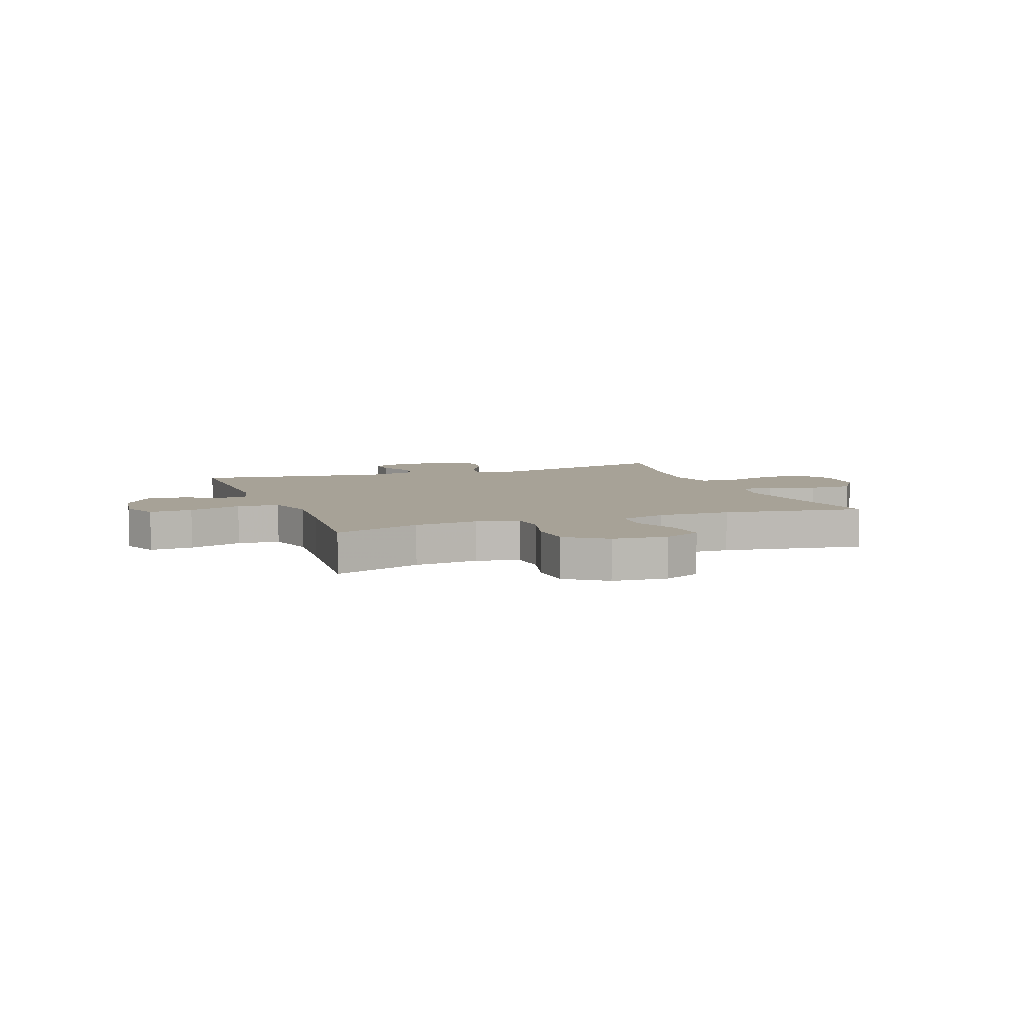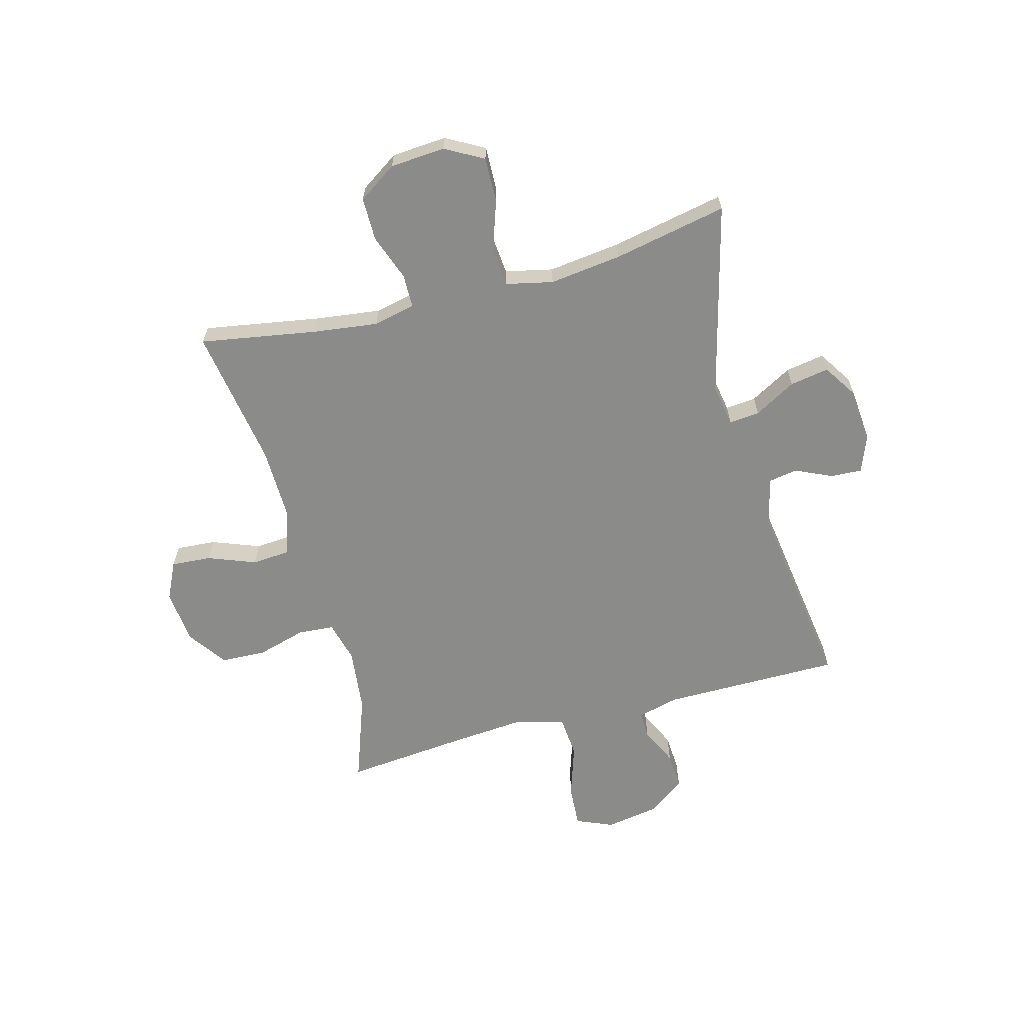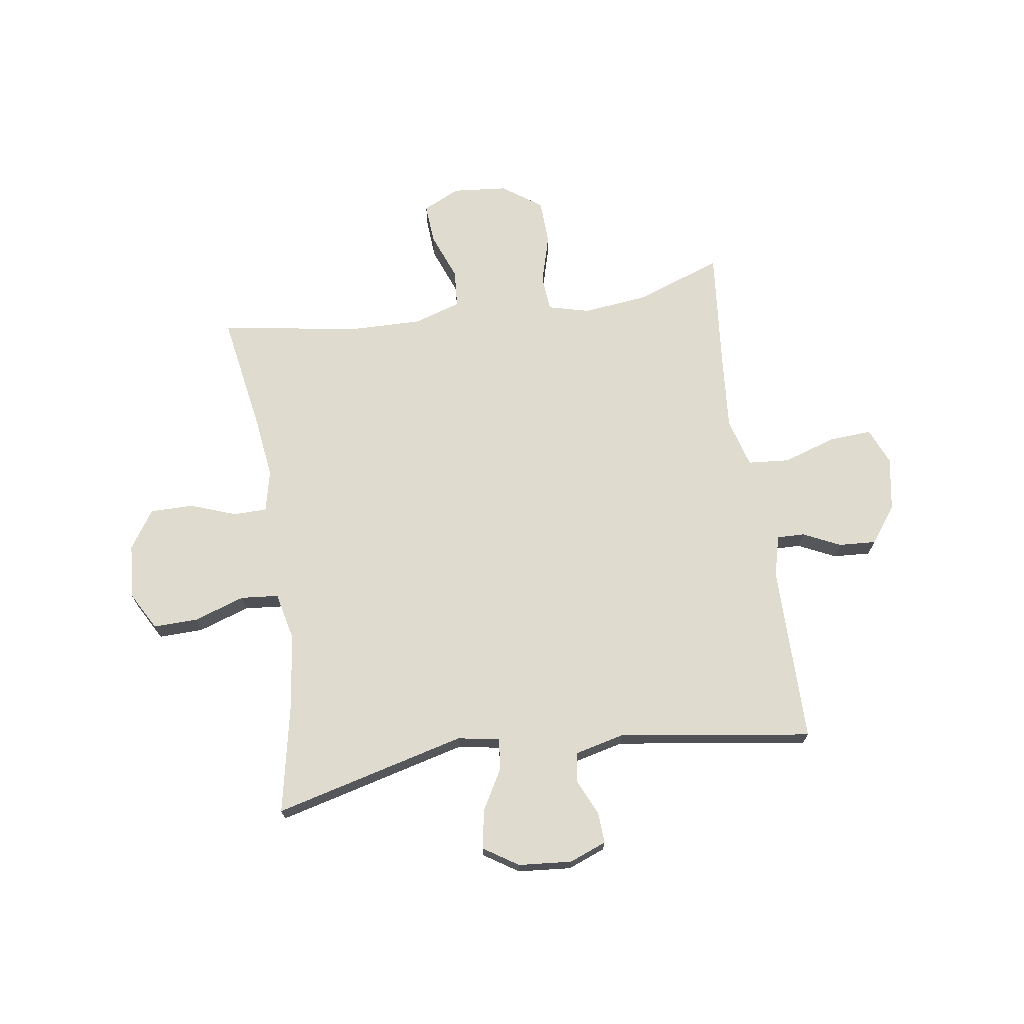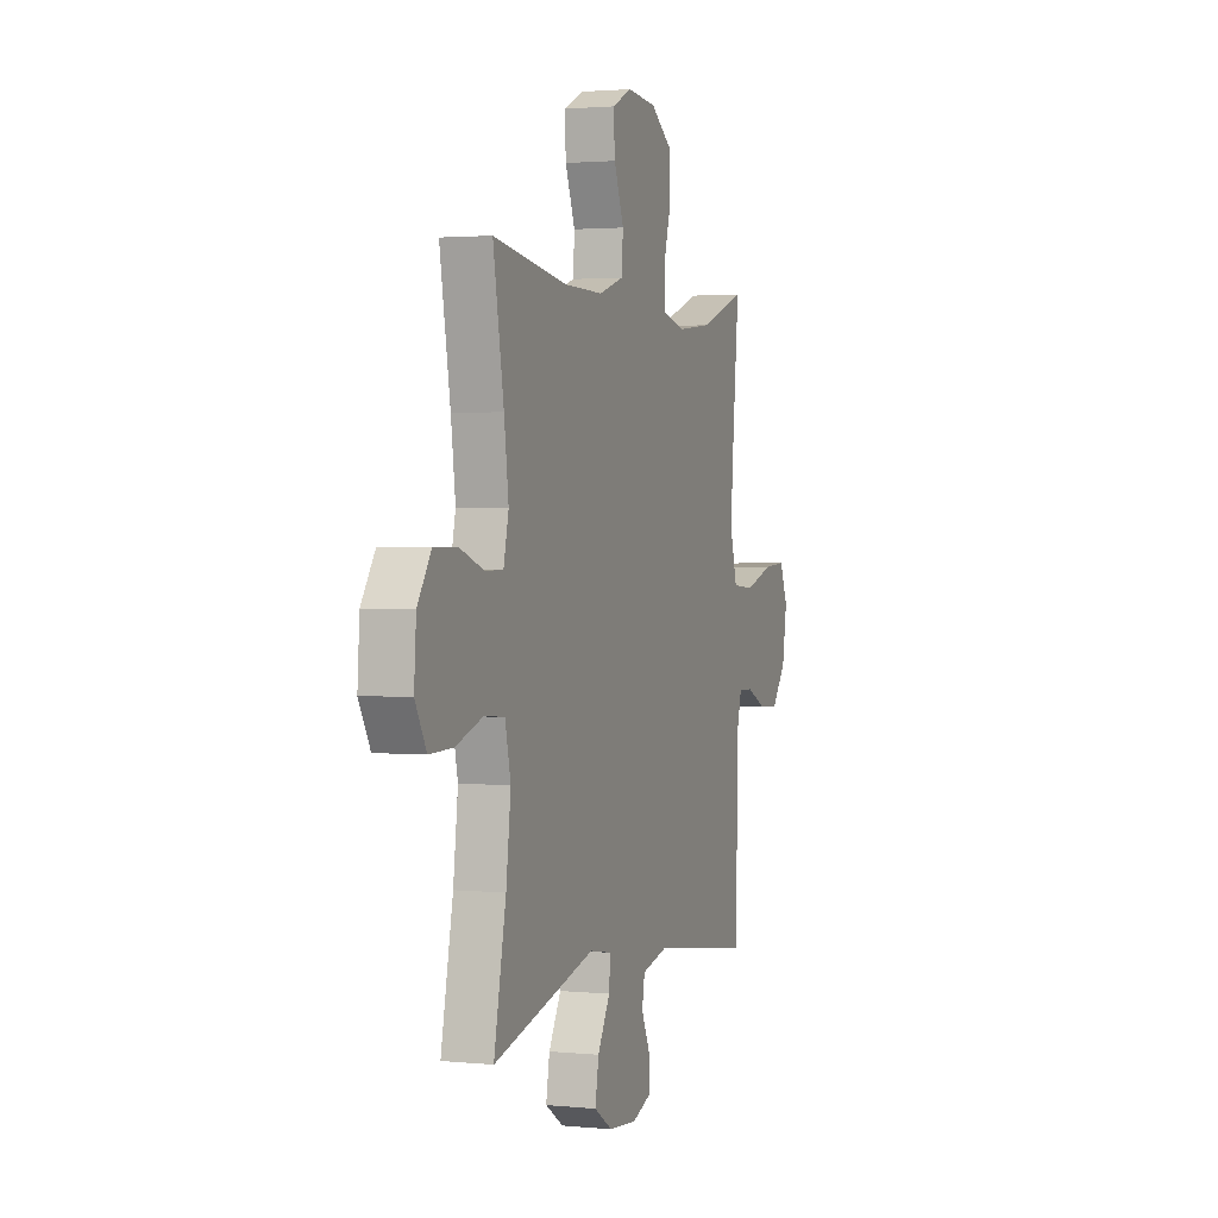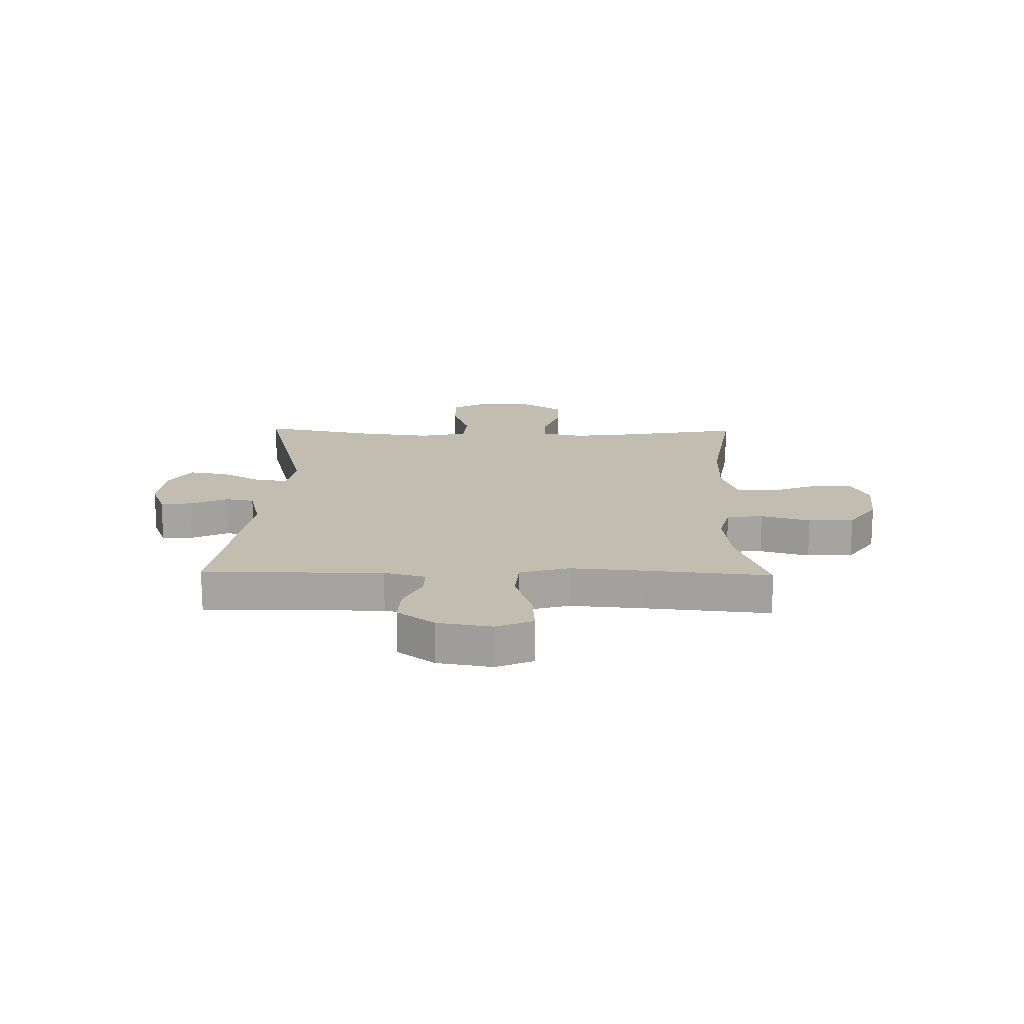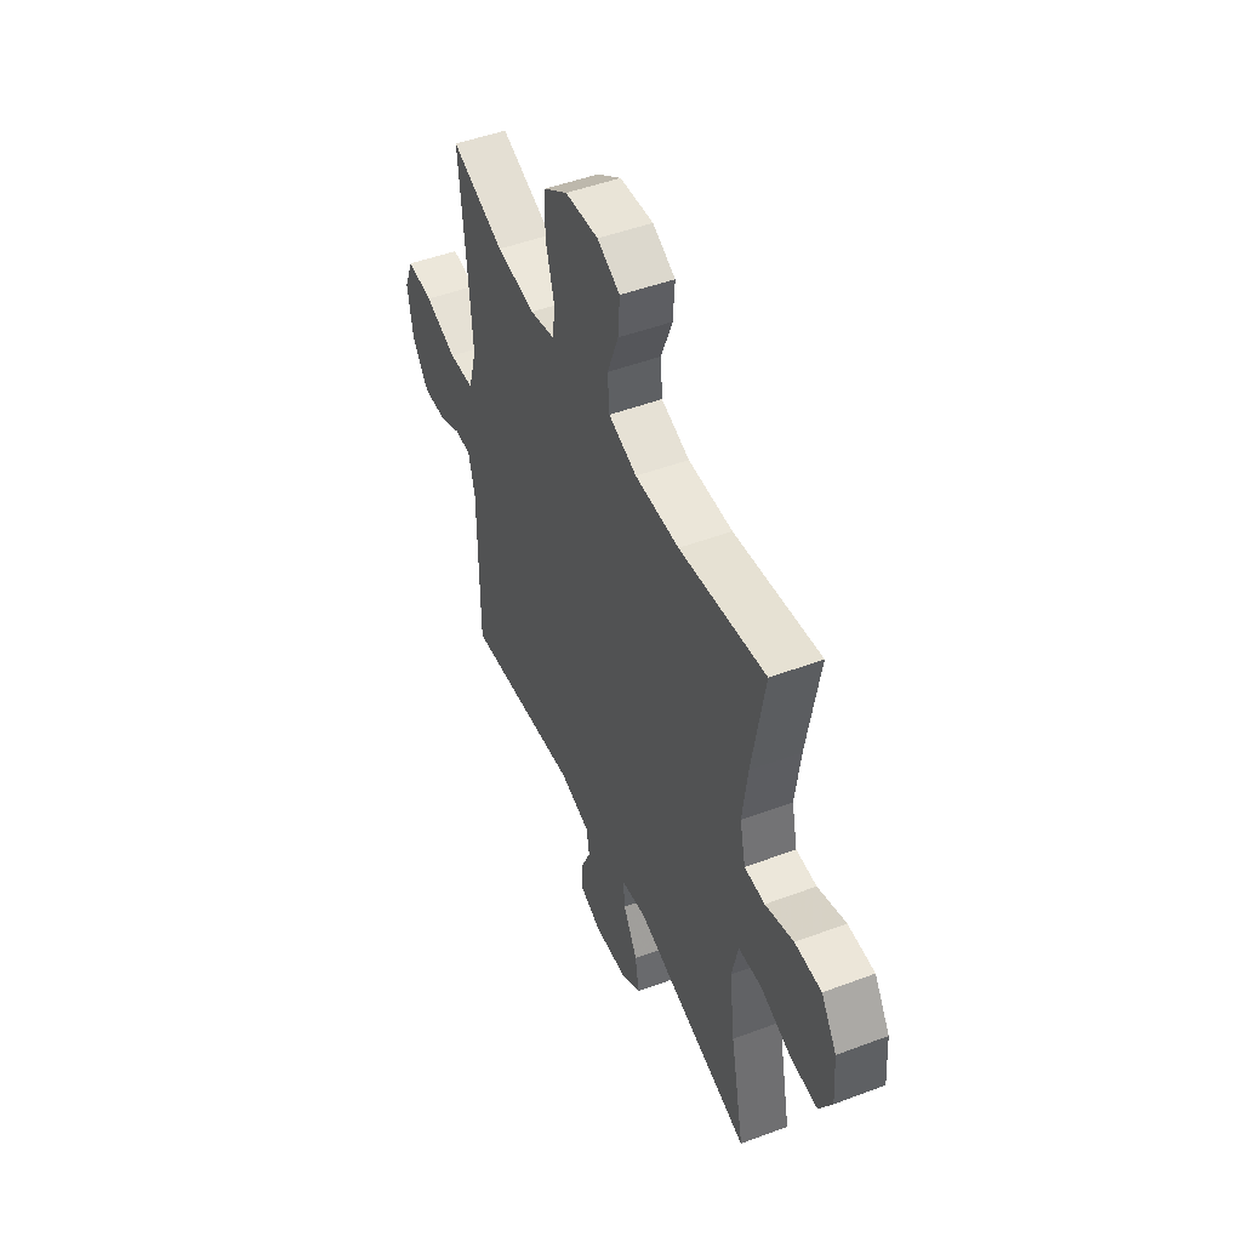
<metadata>
{"format":"obj","ext":"obj","renderer":"f3d","projection":"perspective","resolution":1024,"background":"white","views":[{"elev":6.6,"azim":-20.4,"up":"+Y"},{"elev":-63.7,"azim":105.1,"up":"+Y"},{"elev":70.3,"azim":171.6,"up":"+Y"},{"elev":1.9,"azim":109.6,"up":"+Z"},{"elev":16.9,"azim":-88.9,"up":"+Y"},{"elev":49.0,"azim":67.4,"up":"+Z"}]}
</metadata>
<code>
v -0.5 0.07 0.5
v -0.343 0.07 0.444
v -0.228 0.07 0.431
v -0.153 0.07 0.45
v -0.148 0.07 0.515
v -0.173 0.07 0.603
v -0.17 0.07 0.684
v -0.099 0.07 0.734
v -0.001 0.07 0.743
v 0.066 0.07 0.711
v 0.061 0.07 0.639
v 0.028 0.07 0.553
v 0.033 0.07 0.485
v 0.117 0.07 0.458
v 0.247 0.07 0.46
v 0.5 0.07 0.5
v 0.464 0.07 0.29
v 0.449 0.07 0.174
v 0.466 0.07 0.099
v 0.526 0.07 0.098
v 0.609 0.07 0.128
v 0.687 0.07 0.128
v 0.733 0.07 0.059
v 0.74 0.07 -0.04
v 0.702 0.07 -0.108
v 0.622 0.07 -0.106
v 0.53 0.07 -0.075
v 0.462 0.07 -0.081
v 0.443 0.07 -0.166
v 0.459 0.07 -0.296
v 0.5 0.07 -0.5
v 0.154 0.07 -0.411
v 0.079 0.07 -0.424
v 0.084 0.07 -0.479
v 0.126 0.07 -0.554
v 0.138 0.07 -0.624
v 0.076 0.07 -0.664
v -0.02 0.07 -0.672
v -0.087 0.07 -0.646
v -0.084 0.07 -0.59
v -0.054 0.07 -0.524
v -0.063 0.07 -0.472
v -0.153 0.07 -0.45
v -0.5 0.07 -0.5
v -0.5 0.07 -0.179
v -0.519 0.07 -0.105
v -0.569 0.07 -0.106
v -0.636 0.07 -0.138
v -0.703 0.07 -0.142
v -0.752 0.07 -0.076
v -0.768 0.07 0.021
v -0.74 0.07 0.087
v -0.663 0.07 0.082
v -0.568 0.07 0.051
v -0.493 0.07 0.057
v -0.468 0.07 0.146
v -0.479 0.07 0.281
v -0.5 0 0.5
v -0.343 0 0.444
v -0.228 0 0.431
v -0.153 0 0.45
v -0.148 0 0.515
v -0.173 0 0.603
v -0.17 0 0.684
v -0.099 0 0.734
v -0.001 0 0.743
v 0.066 0 0.711
v 0.061 0 0.639
v 0.028 0 0.553
v 0.033 0 0.485
v 0.117 0 0.458
v 0.247 0 0.46
v 0.5 0 0.5
v 0.464 0 0.29
v 0.449 0 0.174
v 0.466 0 0.099
v 0.526 0 0.098
v 0.609 0 0.128
v 0.687 0 0.128
v 0.733 0 0.059
v 0.74 0 -0.04
v 0.702 0 -0.108
v 0.622 0 -0.106
v 0.53 0 -0.075
v 0.462 0 -0.081
v 0.443 0 -0.166
v 0.459 0 -0.296
v 0.5 0 -0.5
v 0.154 0 -0.411
v 0.079 0 -0.424
v 0.084 0 -0.479
v 0.126 0 -0.554
v 0.138 0 -0.624
v 0.076 0 -0.664
v -0.02 0 -0.672
v -0.087 0 -0.646
v -0.084 0 -0.59
v -0.054 0 -0.524
v -0.063 0 -0.472
v -0.153 0 -0.45
v -0.5 0 -0.5
v -0.5 0 -0.179
v -0.519 0 -0.105
v -0.569 0 -0.106
v -0.636 0 -0.138
v -0.703 0 -0.142
v -0.752 0 -0.076
v -0.768 0 0.021
v -0.74 0 0.087
v -0.663 0 0.082
v -0.568 0 0.051
v -0.493 0 0.057
v -0.468 0 0.146
v -0.479 0 0.281
f 52 53 54
f 51 52 54
f 50 51 54
f 49 50 54
f 48 49 54
f 47 48 54
f 46 47 54 55
f 45 46 55 56
f 43 44 45 56
f 39 40 41
f 38 39 41
f 37 38 41
f 36 37 41
f 35 36 41
f 34 35 41
f 33 34 41 42
f 30 31 32
f 29 30 32 33
f 43 56 57
f 42 43 57
f 33 42 57
f 29 33 57
f 28 29 57
f 25 26 27
f 24 25 27
f 23 24 27
f 22 23 27
f 21 22 27
f 20 21 27
f 15 16 17
f 14 15 17 18
f 13 14 18 19
f 10 11 12
f 9 10 12
f 8 9 12
f 7 8 12
f 6 7 12
f 5 6 12
f 4 5 12 13
f 3 4 13 19
f 57 1 2
f 28 57 2
f 27 28 2
f 19 20 27
f 2 3 19 27
f 111 110 109
f 111 109 108
f 111 108 107
f 111 107 106
f 111 106 105
f 111 105 104
f 112 111 104 103
f 113 112 103 102
f 113 102 101 100
f 98 97 96
f 98 96 95
f 98 95 94
f 98 94 93
f 98 93 92
f 98 92 91
f 99 98 91 90
f 89 88 87
f 90 89 87 86
f 114 113 100
f 114 100 99
f 114 99 90
f 114 90 86
f 114 86 85
f 84 83 82
f 84 82 81
f 84 81 80
f 84 80 79
f 84 79 78
f 84 78 77
f 74 73 72
f 75 74 72 71
f 76 75 71 70
f 69 68 67
f 69 67 66
f 69 66 65
f 69 65 64
f 69 64 63
f 69 63 62
f 70 69 62 61
f 76 70 61 60
f 59 58 114
f 59 114 85
f 59 85 84
f 84 77 76
f 84 76 60 59
f 1 58 59 2
f 2 59 60 3
f 3 60 61 4
f 4 61 62 5
f 5 62 63 6
f 6 63 64 7
f 7 64 65 8
f 8 65 66 9
f 9 66 67 10
f 10 67 68 11
f 11 68 69 12
f 12 69 70 13
f 13 70 71 14
f 14 71 72 15
f 15 72 73 16
f 16 73 74 17
f 17 74 75 18
f 18 75 76 19
f 19 76 77 20
f 20 77 78 21
f 21 78 79 22
f 22 79 80 23
f 23 80 81 24
f 24 81 82 25
f 25 82 83 26
f 26 83 84 27
f 27 84 85 28
f 28 85 86 29
f 29 86 87 30
f 30 87 88 31
f 31 88 89 32
f 32 89 90 33
f 33 90 91 34
f 34 91 92 35
f 35 92 93 36
f 36 93 94 37
f 37 94 95 38
f 38 95 96 39
f 39 96 97 40
f 40 97 98 41
f 41 98 99 42
f 42 99 100 43
f 43 100 101 44
f 44 101 102 45
f 45 102 103 46
f 46 103 104 47
f 47 104 105 48
f 48 105 106 49
f 49 106 107 50
f 50 107 108 51
f 51 108 109 52
f 52 109 110 53
f 53 110 111 54
f 54 111 112 55
f 55 112 113 56
f 56 113 114 57
f 57 114 58 1

</code>
